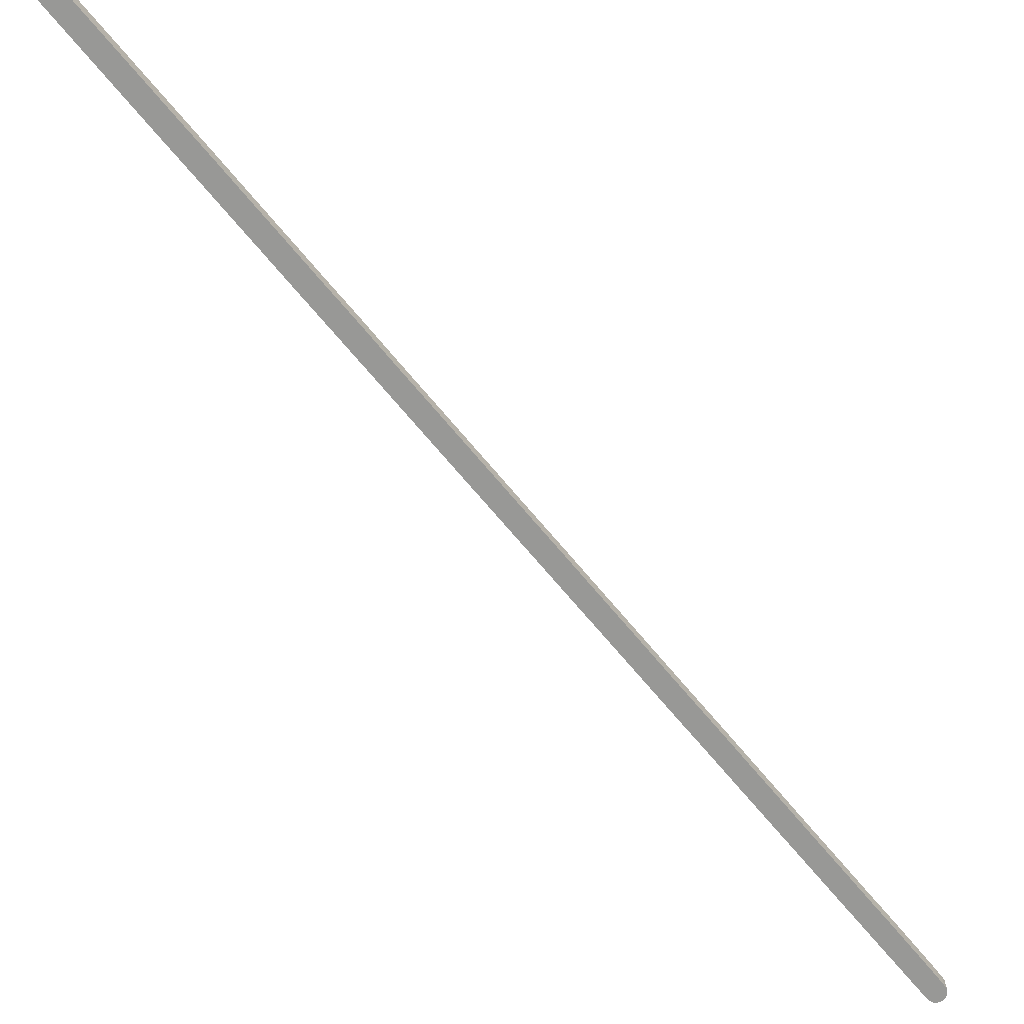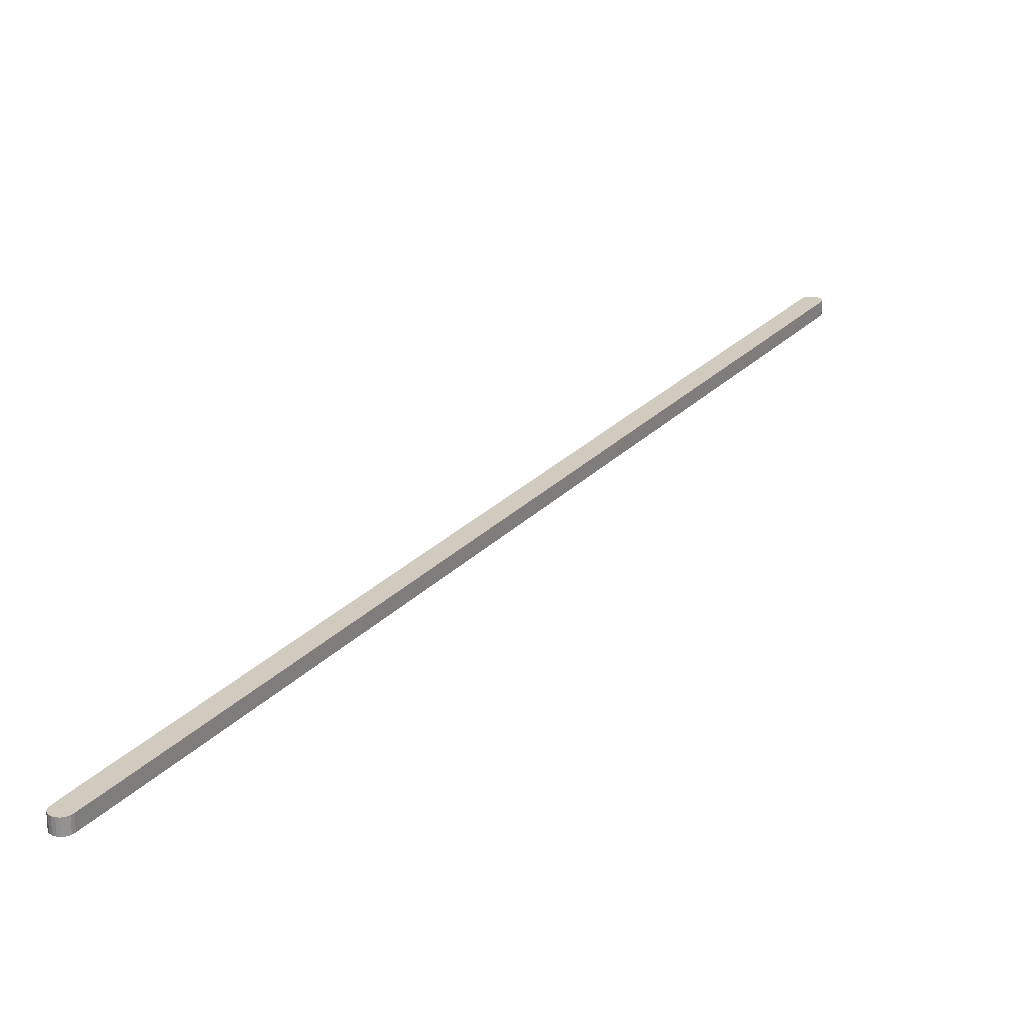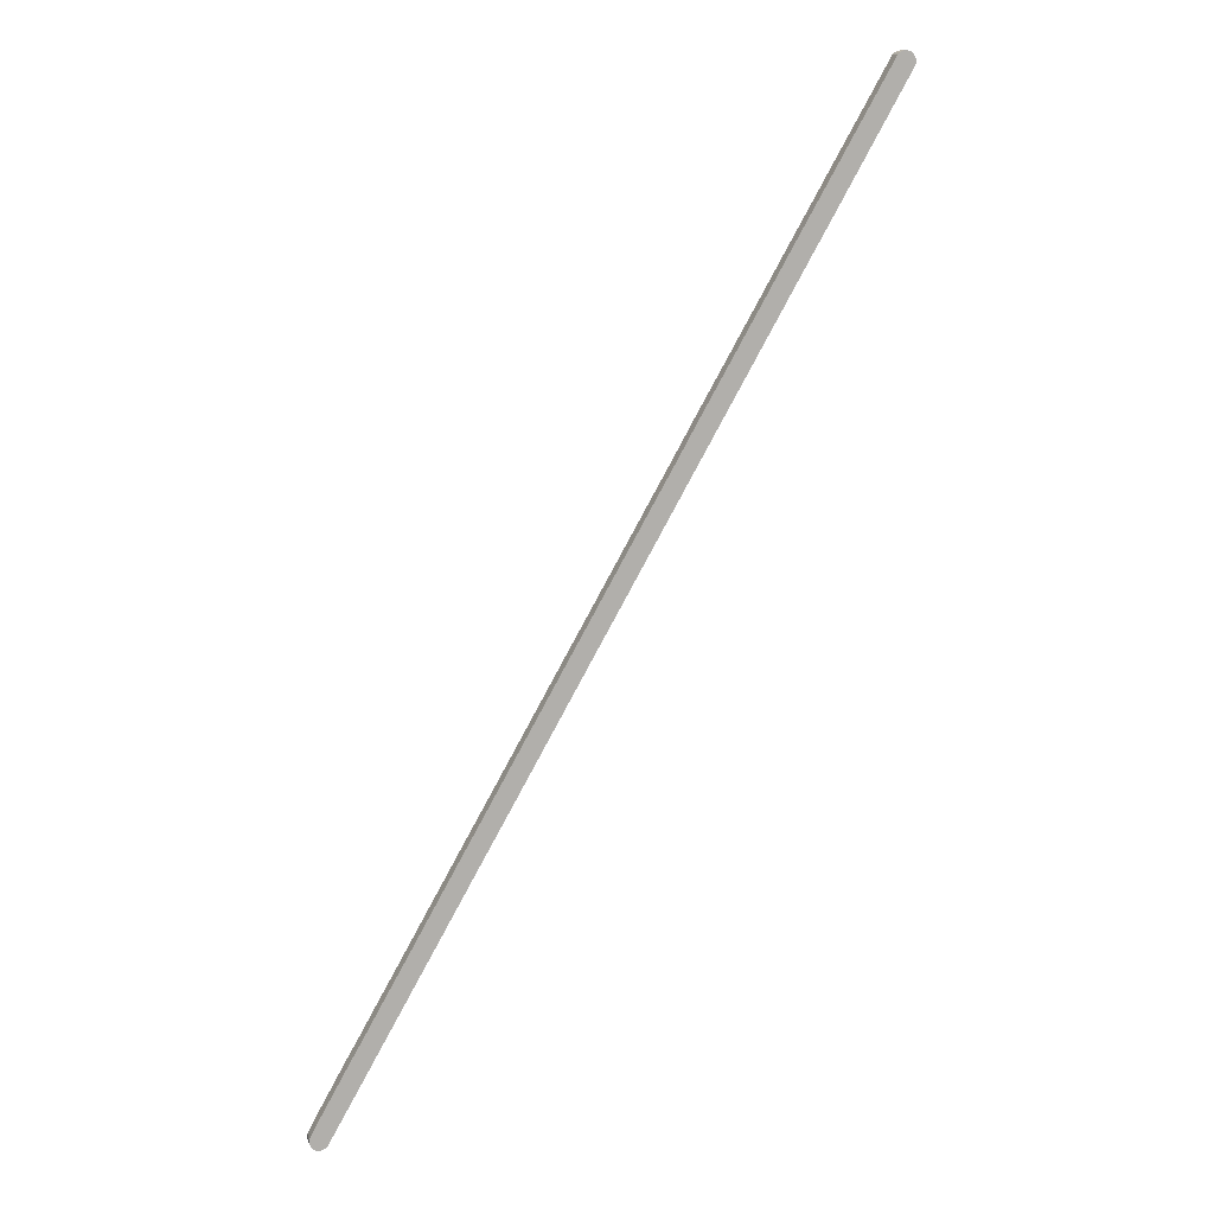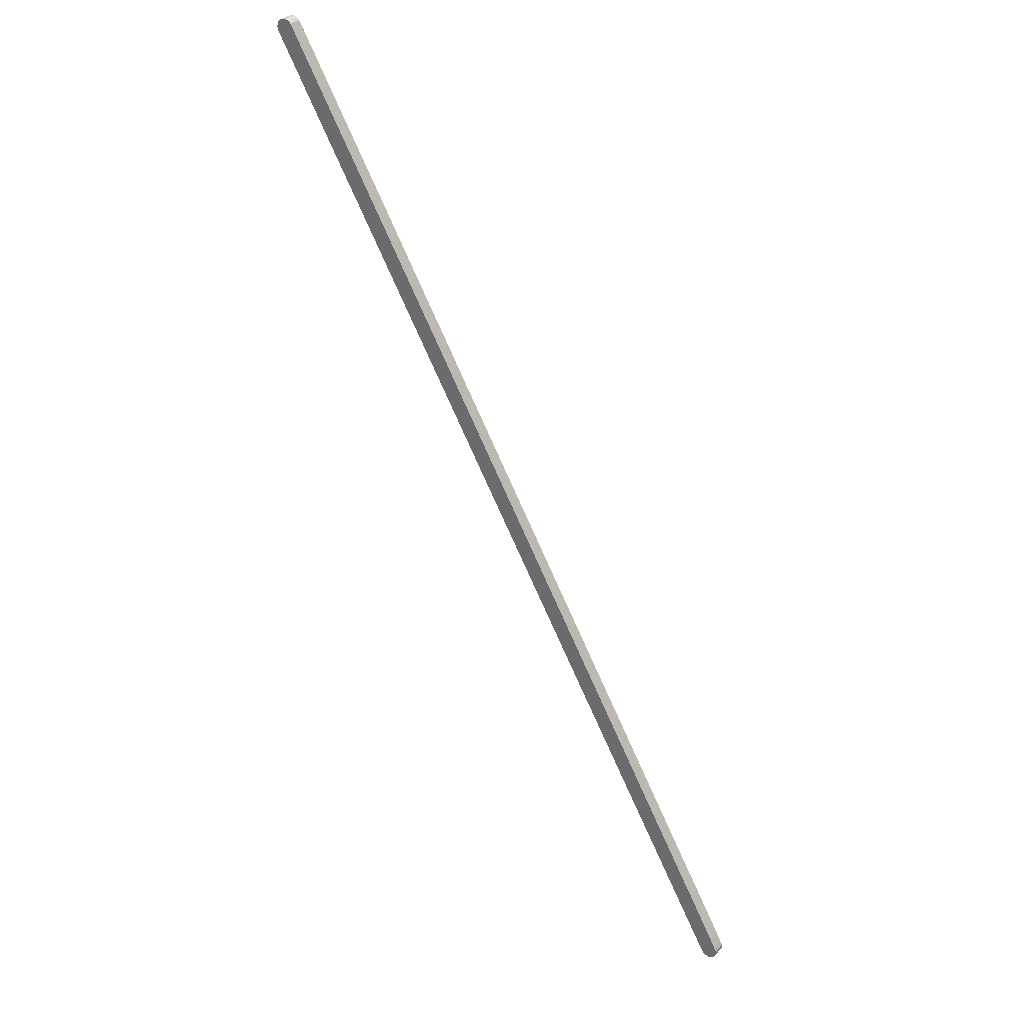
<metadata>
{"format":"obj","ext":"obj","renderer":"f3d","projection":"perspective","resolution":1024,"background":"white","views":[{"elev":-68.4,"azim":10.1,"up":"+Y"},{"elev":23.6,"azim":-179.1,"up":"+Y"},{"elev":11.3,"azim":165.9,"up":"+Z"},{"elev":31.5,"azim":34.1,"up":"+Z"}]}
</metadata>
<code>
v  217 5.393 -379.9
v  219.1 5.393 -378.4
v  218.2 5.393 -379.4
v  215.8 5.393 -380.1
v  219.6 5.393 -377.3
v  214.7 5.393 -379.8
v  219.7 5.393 -376.5
v  213.5 5.393 -379
v  219.6 5.393 -375.5
v  219 5.393 -374.1
v  213.4 5.393 -378.8
v  212.6 5.393 -377.8
v  217.1 5.393 -370.5
v  211.7 5.393 -376
v  210 5.393 -373
v  213.9 5.393 -364.7
v  206 5.393 -365.9
v  210 5.393 -357.7
v  200 5.393 -355.4
v  205.5 5.393 -349.8
v  193.7 5.393 -344.2
v  199.6 5.393 -339.4
v  185.9 5.393 -330.5
v  193.4 5.393 -328.3
v  188 5.393 -318.8
v  178.4 5.393 -317.1
v  182.1 5.393 -308.3
v  171.4 5.393 -304.7
v  176.3 5.393 -298
v  163.5 5.393 -290.8
v  169.3 5.393 -285.5
v  155.3 5.393 -276.2
v  162.6 5.393 -273.7
v  155.6 5.393 -261.4
v  147.5 5.393 -262.5
v  148.7 5.393 -249.1
v  138.8 5.393 -247
v  142.2 5.393 -237.5
v  130.9 5.393 -232.9
v  135 5.393 -224.8
v  124 5.393 -220.7
v  128.3 5.393 -212.9
v  117.2 5.393 -208.6
v  122.4 5.393 -202.4
v  109.5 5.393 -195
v  115.5 5.393 -190.3
v  102.1 5.393 -181.9
v  108.2 5.393 -177.3
v  94.04 5.393 -167.7
v  100.9 5.393 -164.4
v  93.08 5.393 -150.5
v  86.16 5.393 -153.6
v  92.75 5.393 -149.9
v  85.21 5.393 -136.6
v  84.38 5.393 -150.5
v  77.62 5.393 -138.5
v  76.64 5.393 -121.2
v  69.33 5.393 -123.8
v  67.99 5.393 -106
v  60.02 5.393 -107.4
v  60.72 5.393 -93.09
v  52.4 5.393 -93.85
v  52.29 5.393 -78.16
v  44.87 5.393 -80.52
v  44.47 5.393 -64.24
v  37.61 5.393 -67.62
v  35.37 5.393 -48.21
v  30.88 5.393 -55.8
v  0.18 5.393 -1.322
v  6.778 5.393 2.319
v  5.766 5.393 3.183
v  0 5.393 3.302e-16
v  4.42 5.393 3.719
v  0.147 5.393 0.87
v  0.353 5.393 1.438
v  3.172 5.393 3.654
v  0.934 5.393 2.45
v  2.38 5.393 3.438
v  1.529 5.393 2.962
v  1.977 5.393 3.241
v  1.577 5.393 2.992
v  213.5 2.32e-14 -379
v  212.6 2.313e-14 -377.8
v  213.4 2.32e-14 -378.8
v  211.7 2.303e-14 -376
v  210 2.284e-14 -373
v  206 2.241e-14 -365.9
v  200 2.176e-14 -355.4
v  193.7 2.107e-14 -344.2
v  185.9 2.023e-14 -330.5
v  178.4 1.942e-14 -317.1
v  171.4 1.866e-14 -304.7
v  163.5 1.781e-14 -290.8
v  155.3 1.691e-14 -276.2
v  147.5 1.607e-14 -262.5
v  138.8 1.513e-14 -247
v  130.9 1.426e-14 -232.9
v  124 1.351e-14 -220.7
v  117.2 1.277e-14 -208.6
v  109.5 1.194e-14 -195
v  102.1 1.114e-14 -181.9
v  94.04 1.027e-14 -167.7
v  86.16 9.408e-15 -153.6
v  84.38 9.215e-15 -150.5
v  77.62 8.481e-15 -138.5
v  69.33 7.583e-15 -123.8
v  60.02 6.576e-15 -107.4
v  52.4 5.747e-15 -93.85
v  44.87 4.93e-15 -80.52
v  37.61 4.14e-15 -67.62
v  30.88 3.416e-15 -55.8
v  0.18 8.095e-17 -1.322
v  214.7 2.325e-14 -379.8
v  0 0 0
v  0.147 -5.327e-17 0.87
v  0.353 -8.805e-17 1.438
v  0.934 -1.5e-16 2.45
v  1.529 -1.814e-16 2.962
v  1.977 -1.985e-16 3.241
v  1.577 -1.832e-16 2.992
v  2.38 -2.105e-16 3.438
v  3.172 -2.237e-16 3.654
v  4.42 -2.277e-16 3.719
v  5.766 -1.949e-16 3.183
v  6.778 -1.42e-16 2.319
v  35.37 2.952e-15 -48.21
v  44.47 3.934e-15 -64.24
v  52.29 4.786e-15 -78.16
v  60.72 5.7e-15 -93.09
v  67.99 6.49e-15 -106
v  76.64 7.422e-15 -121.2
v  85.21 8.363e-15 -136.6
v  92.75 9.179e-15 -149.9
v  93.08 9.215e-15 -150.5
v  100.9 1.007e-14 -164.4
v  108.2 1.086e-14 -177.3
v  115.5 1.165e-14 -190.3
v  122.4 1.24e-14 -202.4
v  128.3 1.304e-14 -212.9
v  135 1.377e-14 -224.8
v  142.2 1.454e-14 -237.5
v  148.7 1.525e-14 -249.1
v  155.6 1.6e-14 -261.4
v  162.6 1.676e-14 -273.7
v  169.3 1.748e-14 -285.5
v  176.3 1.825e-14 -298
v  182.1 1.888e-14 -308.3
v  188 1.952e-14 -318.8
v  193.4 2.01e-14 -328.3
v  199.6 2.078e-14 -339.4
v  205.5 2.142e-14 -349.8
v  210 2.19e-14 -357.7
v  213.9 2.233e-14 -364.7
v  217.1 2.268e-14 -370.5
v  219 2.291e-14 -374.1
v  219.6 2.299e-14 -375.5
v  219.7 2.305e-14 -376.5
v  219.6 2.31e-14 -377.3
v  219.1 2.317e-14 -378.4
v  218.2 2.323e-14 -379.4
v  217 2.326e-14 -379.9
v  215.8 2.327e-14 -380.1
g defaultobject
f 1 2 3
f 2 1 4
f 2 4 5
f 5 4 6
f 5 6 7
f 7 6 8
f 7 8 9
f 9 8 10
f 10 8 11
f 10 11 12
f 10 12 13
f 13 12 14
f 13 14 15
f 13 15 16
f 16 15 17
f 16 17 18
f 18 17 19
f 18 19 20
f 20 19 21
f 20 21 22
f 22 21 23
f 22 23 24
f 24 23 25
f 25 23 26
f 25 26 27
f 27 26 28
f 27 28 29
f 29 28 30
f 29 30 31
f 31 30 32
f 31 32 33
f 33 32 34
f 34 32 35
f 34 35 36
f 36 35 37
f 36 37 38
f 38 37 39
f 38 39 40
f 40 39 41
f 40 41 42
f 42 41 43
f 42 43 44
f 44 43 45
f 44 45 46
f 46 45 47
f 46 47 48
f 48 47 49
f 48 49 50
f 50 49 51
f 51 49 52
f 51 52 53
f 53 52 54
f 54 52 55
f 54 55 56
f 54 56 57
f 57 56 58
f 57 58 59
f 59 58 60
f 59 60 61
f 61 60 62
f 61 62 63
f 63 62 64
f 63 64 65
f 65 64 66
f 65 66 67
f 67 66 68
f 67 68 69
f 67 69 70
f 70 69 71
f 71 69 72
f 71 72 73
f 73 72 74
f 73 74 75
f 73 75 76
f 76 75 77
f 76 77 78
f 78 77 79
f 78 79 80
f 80 79 81
f 82 11 8
f 11 82 12
f 12 82 83
f 83 82 84
f 83 14 12
f 14 83 85
f 85 15 14
f 15 85 86
f 15 86 17
f 17 86 87
f 17 87 19
f 19 87 88
f 19 88 21
f 21 88 89
f 21 89 23
f 23 89 90
f 23 90 26
f 26 90 91
f 26 91 28
f 28 91 92
f 28 92 30
f 30 92 93
f 30 93 32
f 32 93 94
f 32 94 35
f 35 94 95
f 35 95 37
f 37 95 96
f 37 96 39
f 39 96 97
f 39 97 41
f 41 97 98
f 41 98 43
f 43 98 99
f 43 99 45
f 45 99 100
f 45 100 47
f 47 100 101
f 47 101 49
f 49 101 102
f 49 102 52
f 52 102 103
f 52 103 55
f 55 103 104
f 55 104 56
f 56 104 105
f 56 105 58
f 58 105 106
f 58 106 60
f 60 106 107
f 60 107 62
f 62 107 108
f 62 108 64
f 64 108 109
f 64 109 66
f 66 109 110
f 66 110 68
f 68 110 111
f 68 111 69
f 69 111 112
f 113 8 6
f 8 113 82
f 112 72 69
f 72 112 114
f 114 74 72
f 74 114 115
f 115 75 74
f 75 115 116
f 116 77 75
f 77 116 117
f 117 79 77
f 79 117 118
f 118 81 79
f 81 118 80
f 80 118 119
f 119 118 120
f 119 78 80
f 78 119 121
f 121 76 78
f 76 121 122
f 122 73 76
f 73 122 123
f 123 71 73
f 71 123 124
f 124 70 71
f 70 124 125
f 125 67 70
f 67 125 126
f 67 126 65
f 65 126 127
f 65 127 63
f 63 127 128
f 63 128 61
f 61 128 129
f 61 129 59
f 59 129 130
f 59 130 57
f 57 130 131
f 57 131 54
f 54 131 132
f 54 132 53
f 53 132 133
f 53 133 51
f 51 133 134
f 51 134 50
f 50 134 135
f 50 135 48
f 48 135 136
f 48 136 46
f 46 136 137
f 46 137 44
f 44 137 138
f 44 138 42
f 42 138 139
f 42 139 40
f 40 139 140
f 40 140 38
f 38 140 141
f 38 141 36
f 36 141 142
f 36 142 34
f 34 142 143
f 34 143 33
f 33 143 144
f 33 144 31
f 31 144 145
f 31 145 29
f 29 145 146
f 29 146 27
f 27 146 147
f 27 147 25
f 25 147 148
f 25 148 24
f 24 148 149
f 24 149 22
f 22 149 150
f 22 150 20
f 20 150 151
f 20 151 18
f 18 151 152
f 18 152 16
f 16 152 153
f 16 153 13
f 13 153 154
f 154 10 13
f 10 154 155
f 155 9 10
f 9 155 156
f 156 7 9
f 7 156 157
f 157 5 7
f 5 157 158
f 158 2 5
f 2 158 159
f 159 3 2
f 3 159 160
f 160 1 3
f 1 160 161
f 161 4 1
f 4 161 162
f 162 6 4
f 6 162 113
f 159 161 160
f 161 159 162
f 162 159 158
f 162 158 113
f 113 158 157
f 113 157 82
f 82 157 156
f 82 156 155
f 82 155 84
f 84 155 83
f 83 155 85
f 85 155 154
f 85 154 86
f 86 154 153
f 86 153 87
f 87 153 152
f 87 152 88
f 88 152 151
f 88 151 89
f 89 151 150
f 89 150 90
f 90 150 149
f 90 149 148
f 90 148 91
f 91 148 147
f 91 147 92
f 92 147 146
f 92 146 93
f 93 146 145
f 93 145 94
f 94 145 144
f 94 144 143
f 94 143 95
f 95 143 142
f 95 142 96
f 96 142 141
f 96 141 97
f 97 141 140
f 97 140 98
f 98 140 139
f 98 139 99
f 99 139 138
f 99 138 100
f 100 138 137
f 100 137 101
f 101 137 136
f 101 136 102
f 102 136 135
f 102 135 134
f 102 134 103
f 103 134 133
f 103 133 104
f 104 133 132
f 104 132 105
f 105 132 131
f 105 131 106
f 106 131 130
f 106 130 107
f 107 130 129
f 107 129 108
f 108 129 128
f 108 128 109
f 109 128 127
f 109 127 110
f 110 127 126
f 110 126 111
f 111 126 112
f 112 126 125
f 112 125 124
f 112 124 114
f 114 124 123
f 114 123 115
f 115 123 116
f 116 123 122
f 116 122 117
f 117 122 121
f 117 121 118
f 118 121 119
f 118 119 120

</code>
